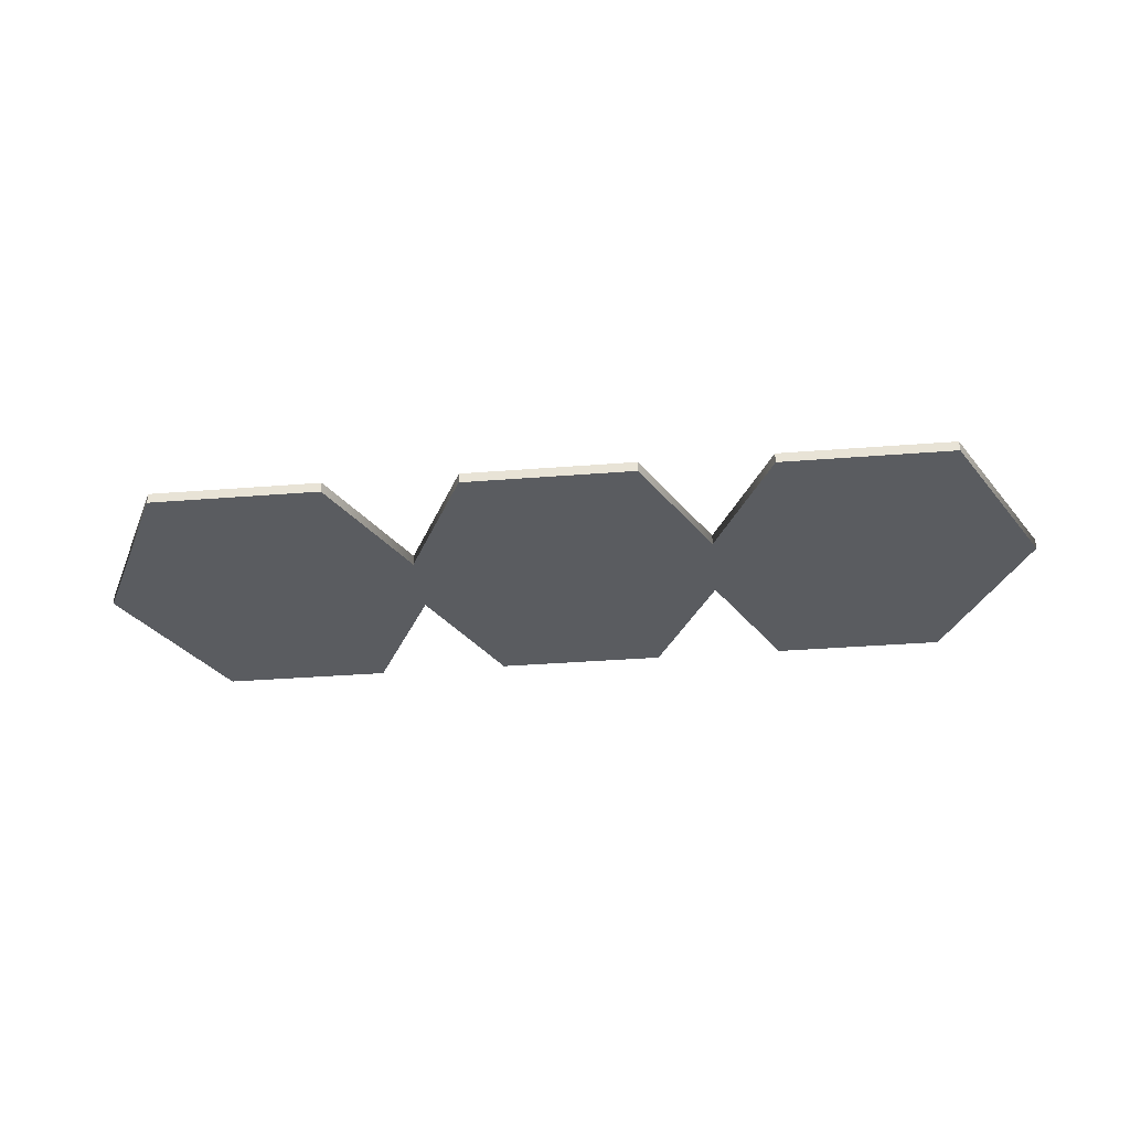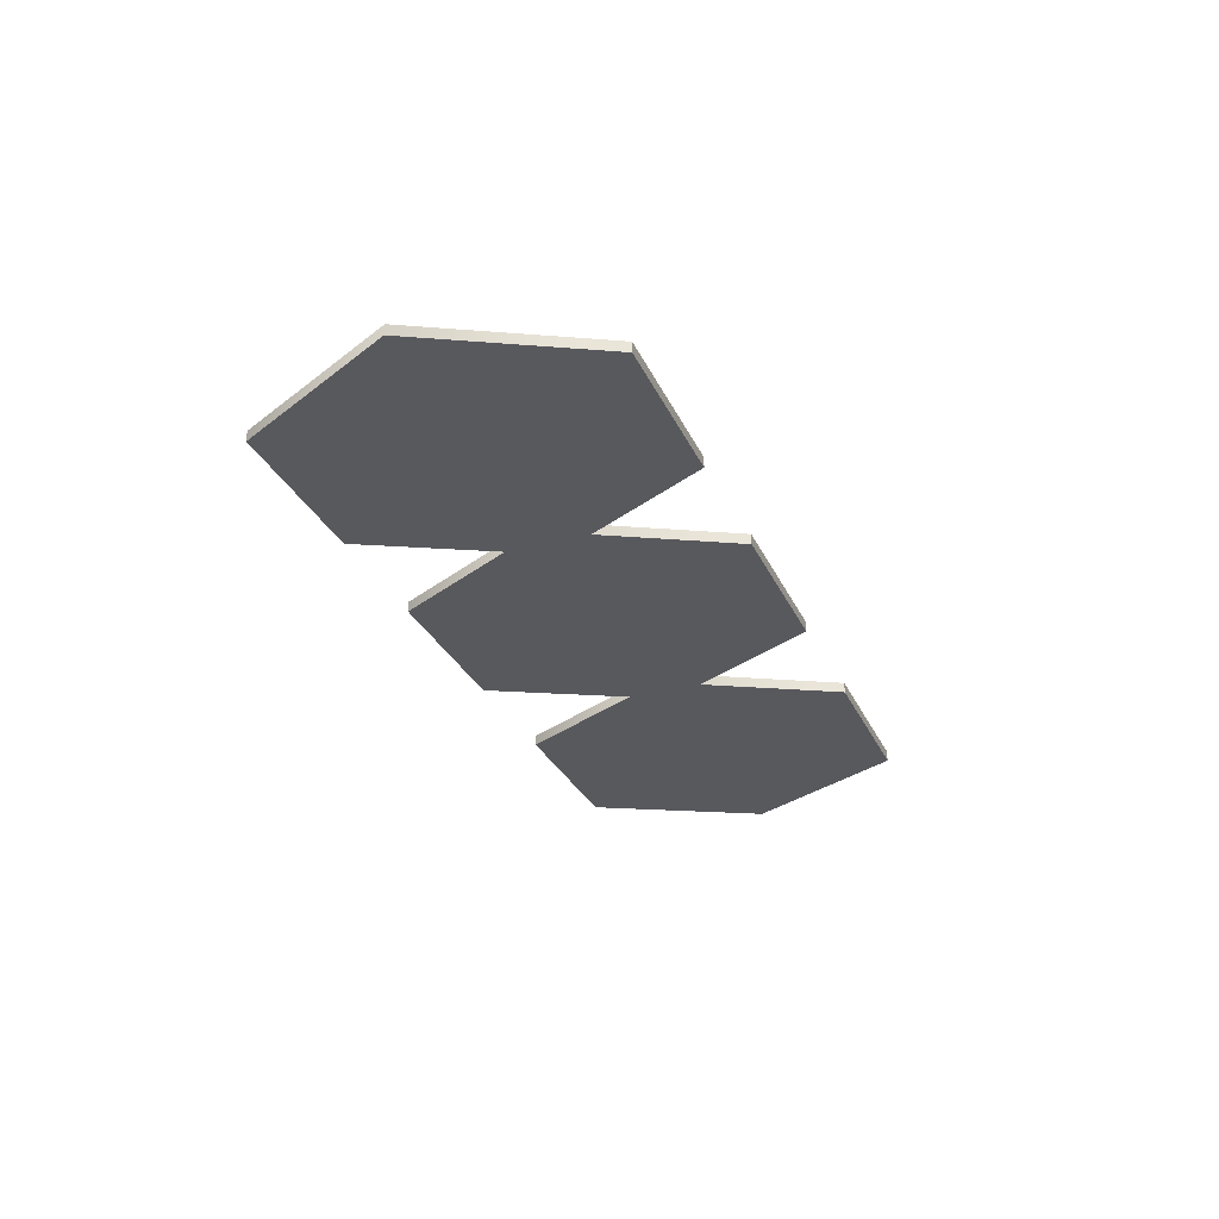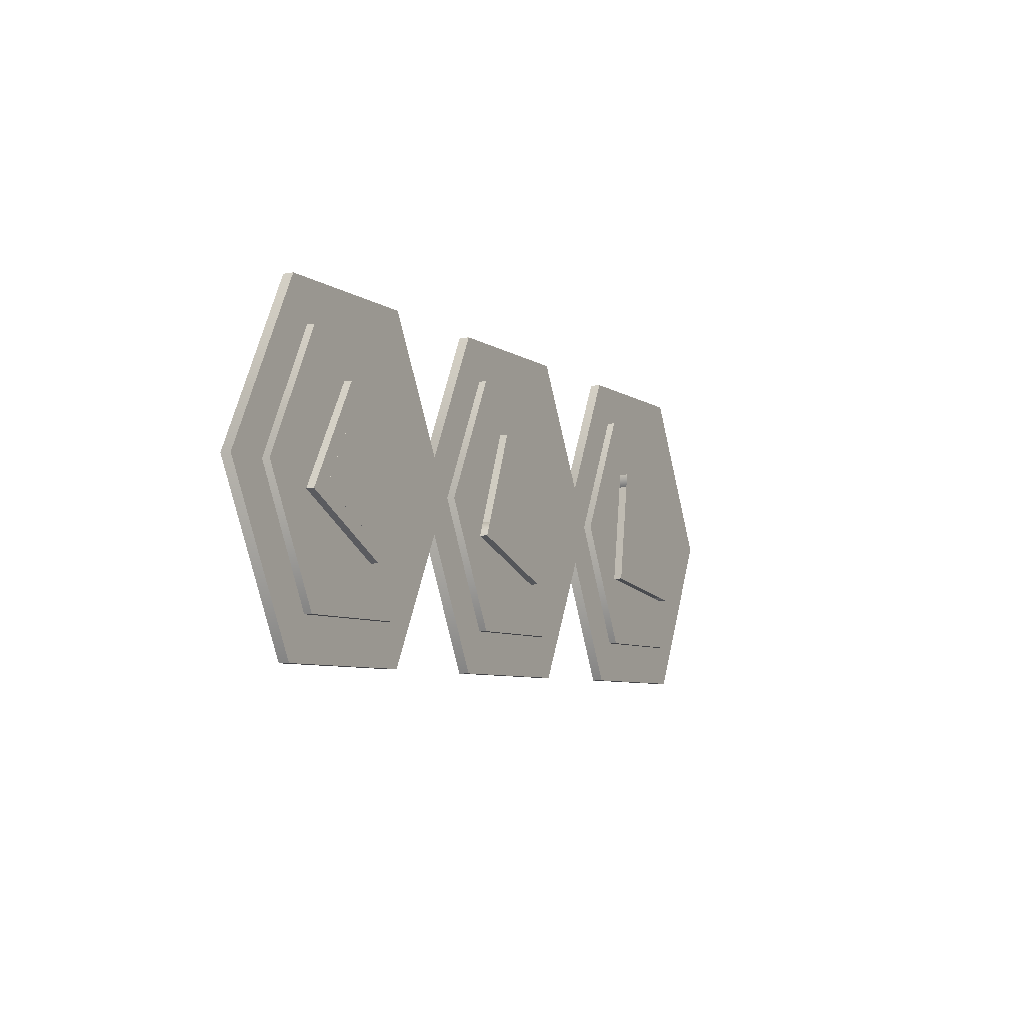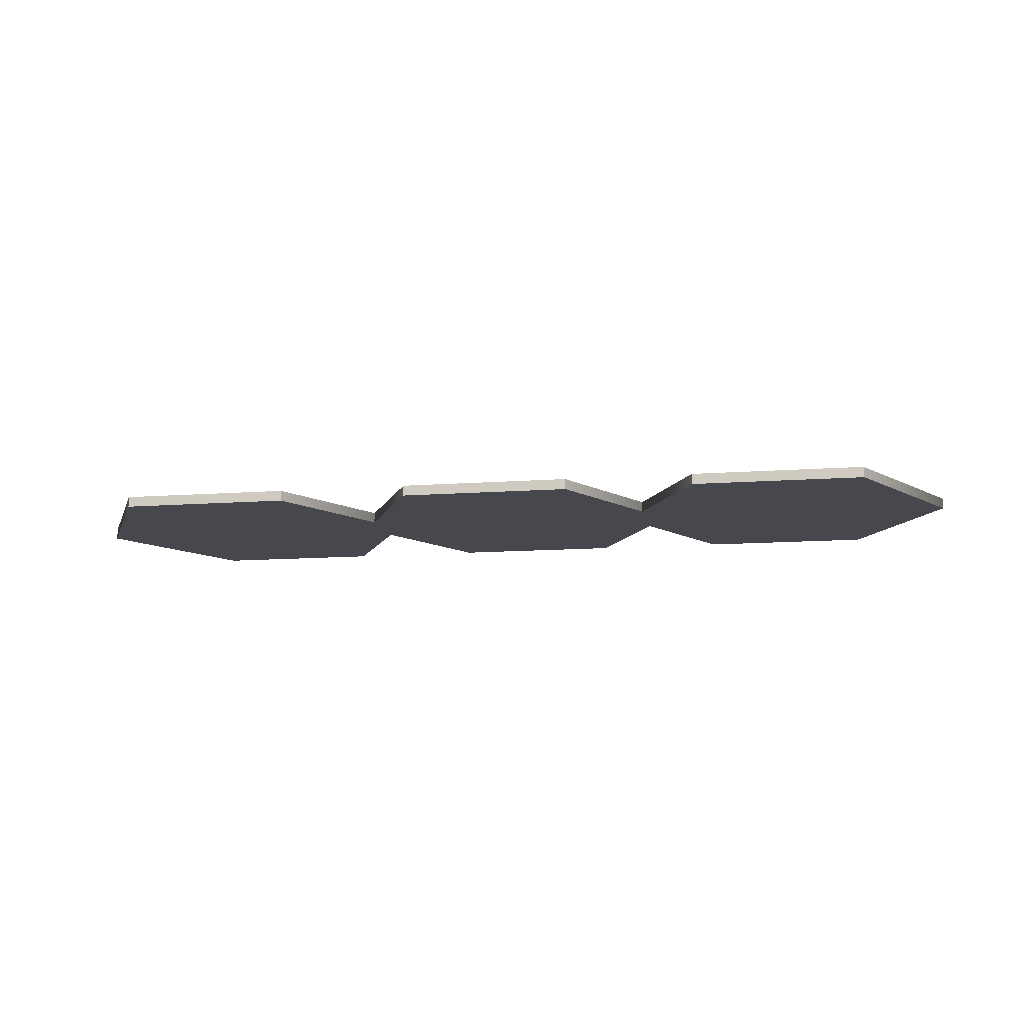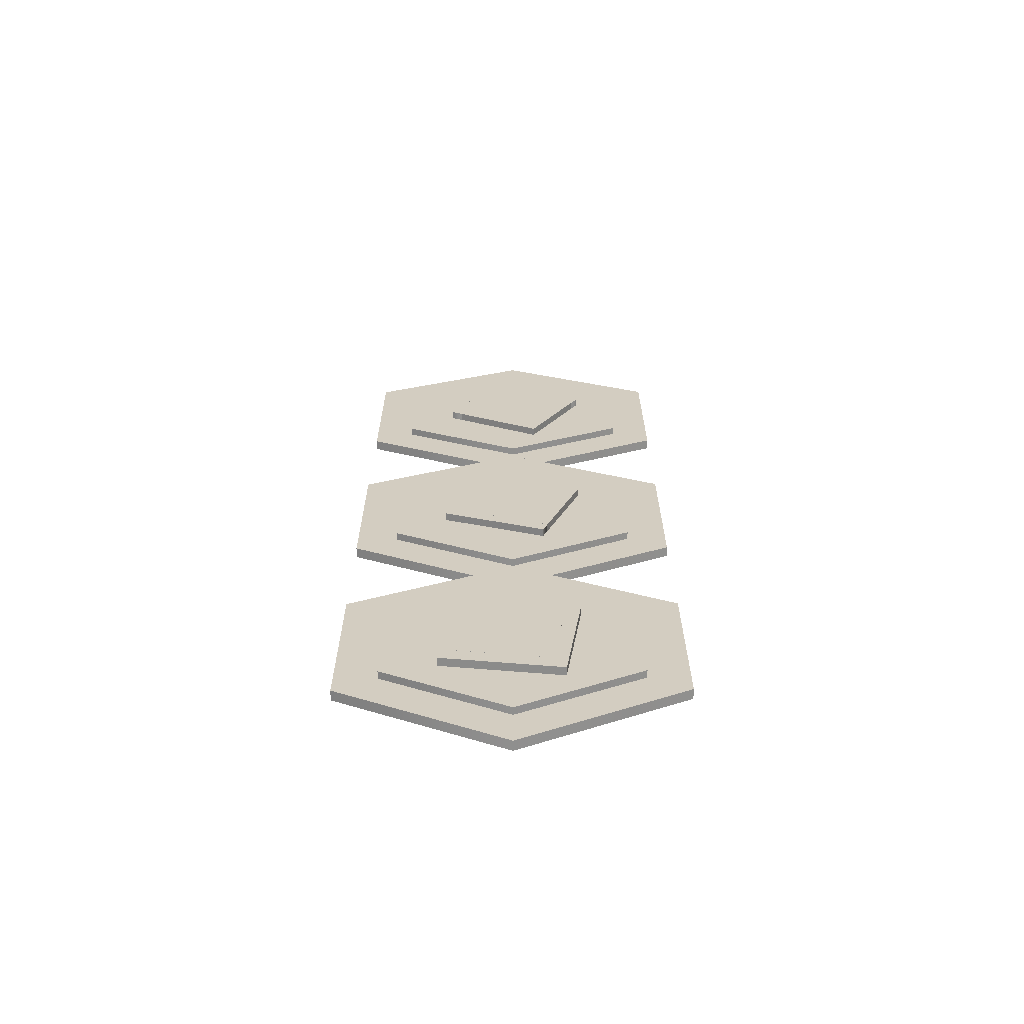
<metadata>
{"format":"obj","ext":"obj","renderer":"f3d","projection":"perspective","resolution":1024,"background":"white","views":[{"elev":-34.4,"azim":-173.9,"up":"+Y"},{"elev":-29.9,"azim":-68.7,"up":"+Y"},{"elev":-6.7,"azim":118.6,"up":"+Z"},{"elev":-11.7,"azim":-169.4,"up":"+Y"},{"elev":24.8,"azim":-90.0,"up":"+Y"}]}
</metadata>
<code>
g default
v -4.31 0.1242 1.49
v -2.796 0.1242 1.49
v -4.31 0.2182 1.49
v -2.796 0.2182 1.49
v -4.334 0.2182 -1.514
v -2.81 0.2182 -1.514
v -4.334 0.1242 -1.514
v -2.81 0.1242 -1.514
v -2.819 0.1242 -1.514
v -2.819 0.1242 1.49
v -2.819 0.2182 1.49
v -2.819 0.2182 -1.514
v -4.307 0.2182 -1.514
v -4.307 0.1242 -1.514
v -4.307 0.1242 1.49
v -4.307 0.2182 1.49
v -2.048 0.2182 -0.005845
v -2.819 0.2182 -0.005845
v -4.307 0.2182 -0.005845
v -5.1 0.2182 -0.005845
v -5.1 0.1242 -0.005845
v -4.307 0.1242 -0.005845
v -2.819 0.1242 -0.005845
v -2.048 0.1242 -0.005845
g basic_segment:pCube1
f 1 15 16 3
f 3 16 19 20
f 5 13 14 7
f 21 22 15 1
f 2 24 17 4
f 21 1 3 20
f 23 24 2 10
f 11 10 2 4
f 18 11 4 17
f 9 12 6 8
f 13 12 9 14
f 15 22 23 10
f 16 15 10 11
f 19 16 11 18
f 12 18 17 6
f 13 19 18 12
f 20 19 13 5
f 7 21 20 5
f 7 14 22 21
f 23 22 14 9
f 9 8 24 23
f 17 24 8 6
g default
v -4.557 -0.003214 1.986
v -2.539 -0.003214 1.986
v -4.557 0.122 1.986
v -2.539 0.122 1.986
v -4.589 0.122 -2.018
v -2.558 0.122 -2.018
v -4.589 -0.003214 -2.018
v -2.558 -0.003214 -2.018
v -2.57 -0.003214 -2.018
v -2.57 -0.003214 1.986
v -2.57 0.122 1.986
v -2.57 0.122 -2.018
v -4.553 0.122 -2.018
v -4.553 -0.003214 -2.018
v -4.553 -0.003214 1.986
v -4.553 0.122 1.986
v -1.541 0.122 -0.007792
v -2.57 0.122 -0.007792
v -4.553 0.122 -0.007792
v -5.61 0.122 -0.007792
v -5.61 -0.003214 -0.007792
v -4.553 -0.003214 -0.007792
v -2.57 -0.003214 -0.007792
v -1.541 -0.003214 -0.007792
g basic_segment1:pCube1
f 25 39 40 27
f 27 40 43 44
f 29 37 38 31
f 45 46 39 25
f 26 48 41 28
f 45 25 27 44
f 47 48 26 34
f 35 34 26 28
f 42 35 28 41
f 33 36 30 32
f 37 36 33 38
f 39 46 47 34
f 40 39 34 35
f 43 40 35 42
f 36 42 41 30
f 37 43 42 36
f 44 43 37 29
f 31 45 44 29
f 31 38 46 45
f 47 46 38 33
f 33 32 48 47
f 41 48 32 30
g h1:default1
v 4.254 0.2132 -0.182
v 3.826 0.2132 0.9747
v 4.254 0.3136 -0.182
v 3.826 0.3136 0.9747
v 3.282 0.3136 -0.9155
v 4.499 0.3136 -0.2422
v 3.282 0.2132 -0.9155
v 4.499 0.2132 -0.2422
v 4.418 0.3136 -0.09585
v 3.199 0.3136 -0.7646
v 3.199 0.2132 -0.7646
v 4.418 0.2132 -0.09585
v 4.337 0.2132 -0.3318
v 4.256 0.2132 -0.1854
v 3.665 0.2132 0.8855
v 3.665 0.3136 0.8855
v 4.256 0.3136 -0.1854
v 4.337 0.3136 -0.3318
v 2.609 0.2136 0.3014
v 3.664 0.2136 0.8855
v 2.609 0.314 0.3014
v 3.664 0.314 0.8855
v 3.202 0.314 -0.7707
v 3.202 0.2136 -0.7707
v 4.257 0.314 -0.1851
v 3.201 0.314 -0.7691
v 3.201 0.2136 -0.7691
v 4.257 0.2136 -0.1851
v 4.257 0.2136 -0.1869
v 4.256 0.2136 -0.1854
v 3.664 0.2136 0.8852
v 3.664 0.314 0.8852
v 4.256 0.314 -0.1854
v 4.257 0.314 -0.1869
g h1:pCube1 h1:polySurface1
f 49 63 64 51
f 51 64 65 58
f 53 66 61 55
f 59 62 63 49
f 50 60 57 52
f 59 49 51 58
f 58 65 66 53
f 55 59 58 53
f 55 61 62 59
f 57 60 56 54
f 61 56 60 62
f 63 62 60 50
f 64 63 50 52
f 65 64 52 57
f 66 65 57 54
f 61 66 54 56
g h1:group h1:pasted__pCube1 h1:polySurface1
f 67 79 80 69
f 69 80 81 74
f 71 82 77 72
f 75 78 79 67
f 68 76 73 70
f 75 67 69 74
f 74 81 82 71
f 72 75 74 71
f 72 77 78 75
f 77 76 78
f 79 78 76 68
f 80 79 68 70
f 81 80 70 73
f 82 81 73
g sek1:default1
v -4.205 0.2159 0.4382
v -4.212 0.2159 -0.8555
v -4.205 0.3213 0.4382
v -4.212 0.3213 -0.8555
v -2.98 0.3213 0.7993
v -4.423 0.3213 0.5879
v -2.98 0.2159 0.7993
v -4.423 0.2159 0.5879
v -4.398 0.3213 0.4143
v -2.954 0.3213 0.6203
v -2.954 0.2159 0.6203
v -4.398 0.2159 0.4143
v -4.231 0.2159 0.616
v -4.206 0.2159 0.4424
v -4.021 0.2159 -0.8276
v -4.021 0.3213 -0.8276
v -4.206 0.3213 0.4424
v -4.231 0.3213 0.616
v -2.768 0.2163 -0.6442
v -4.021 0.2163 -0.8275
v -2.768 0.3217 -0.6442
v -4.021 0.3217 -0.8275
v -2.955 0.3217 0.6274
v -2.955 0.2163 0.6274
v -4.207 0.3217 0.4423
v -2.954 0.3217 0.6256
v -2.954 0.2163 0.6256
v -4.207 0.2163 0.4423
v -4.206 0.2163 0.4442
v -4.206 0.2163 0.4424
v -4.02 0.2163 -0.8275
v -4.02 0.3217 -0.8275
v -4.206 0.3217 0.4424
v -4.206 0.3217 0.4442
g sek1:pCube1 sek1:polySurface1
f 83 97 98 85
f 85 98 99 92
f 87 100 95 89
f 93 96 97 83
f 84 94 91 86
f 93 83 85 92
f 92 99 100 87
f 89 93 92 87
f 89 95 96 93
f 91 94 90 88
f 95 90 94 96
f 97 96 94 84
f 98 97 84 86
f 99 98 86 91
f 100 99 91 88
f 95 100 88 90
g sek1:group sek1:pasted__pCube1 sek1:polySurface1
f 101 113 114 103
f 103 114 115 108
f 105 116 111 106
f 109 112 113 101
f 102 110 107 104
f 109 101 103 108
f 108 115 116 105
f 106 109 108 105
f 106 111 112 109
f 111 110 112
f 113 112 110 102
f 114 113 102 104
f 115 114 104 107
f 116 115 107
g min:default1
v -0.271 0.2157 -0.6593
v 0.9121 0.2157 -0.3972
v -0.271 0.3143 -0.6593
v 0.9121 0.3143 -0.3972
v -0.8551 0.3143 0.3846
v -0.3624 0.3143 -0.89
v -0.8551 0.2157 0.3846
v -0.3624 0.2157 -0.89
v -0.2091 0.3143 -0.8307
v -0.6971 0.3143 0.4457
v -0.6971 0.2157 0.4457
v -0.2091 0.2157 -0.8307
v -0.4279 0.2157 -0.7205
v -0.2746 0.2157 -0.6612
v 0.8468 0.2157 -0.2284
v 0.8468 0.3143 -0.2284
v -0.2746 0.3143 -0.6612
v -0.4279 0.3143 -0.7205
v 0.4194 0.216 0.8773
v 0.8468 0.216 -0.2283
v 0.4194 0.3147 0.8773
v 0.8468 0.3147 -0.2283
v -0.7034 0.3147 0.4432
v -0.7034 0.216 0.4432
v -0.2744 0.3147 -0.6618
v -0.7018 0.3147 0.4438
v -0.7018 0.216 0.4438
v -0.2744 0.216 -0.6618
v -0.2762 0.216 -0.6618
v -0.2746 0.216 -0.6612
v 0.8466 0.216 -0.2278
v 0.8466 0.3147 -0.2278
v -0.2746 0.3147 -0.6612
v -0.2762 0.3147 -0.6618
g min:pCube1 min:polySurface1
f 117 131 132 119
f 119 132 133 126
f 121 134 129 123
f 127 130 131 117
f 118 128 125 120
f 127 117 119 126
f 126 133 134 121
f 123 127 126 121
f 123 129 130 127
f 125 128 124 122
f 129 124 128 130
f 131 130 128 118
f 132 131 118 120
f 133 132 120 125
f 134 133 125 122
f 129 134 122 124
g min:group min:pasted__pCube1 min:polySurface1
f 135 147 148 137
f 137 148 149 142
f 139 150 145 140
f 143 146 147 135
f 136 144 141 138
f 143 135 137 142
f 142 149 150 139
f 140 143 142 139
f 140 145 146 143
f 145 144 146
f 147 146 144 136
f 148 147 136 138
f 149 148 138 141
f 150 149 141
g default
v 2.872 0.1242 1.49
v 4.386 0.1242 1.49
v 2.872 0.2182 1.49
v 4.386 0.2182 1.49
v 2.848 0.2182 -1.514
v 4.372 0.2182 -1.514
v 2.848 0.1242 -1.514
v 4.372 0.1242 -1.514
v 4.363 0.1242 -1.514
v 4.363 0.1242 1.49
v 4.363 0.2182 1.49
v 4.363 0.2182 -1.514
v 2.875 0.2182 -1.514
v 2.875 0.1242 -1.514
v 2.875 0.1242 1.49
v 2.875 0.2182 1.49
v 5.134 0.2182 -0.005845
v 4.363 0.2182 -0.005845
v 2.875 0.2182 -0.005845
v 2.082 0.2182 -0.005845
v 2.082 0.1242 -0.005845
v 2.875 0.1242 -0.005845
v 4.363 0.1242 -0.005845
v 5.134 0.1242 -0.005845
g basic_segment2:pCube1 group
f 151 165 166 153
f 153 166 169 170
f 155 163 164 157
f 171 172 165 151
f 152 174 167 154
f 171 151 153 170
f 173 174 152 160
f 161 160 152 154
f 168 161 154 167
f 159 162 156 158
f 163 162 159 164
f 165 172 173 160
f 166 165 160 161
f 169 166 161 168
f 162 168 167 156
f 163 169 168 162
f 170 169 163 155
f 157 171 170 155
f 157 164 172 171
f 173 172 164 159
f 159 158 174 173
f 167 174 158 156
g default
v 2.625 -0.003214 1.986
v 4.643 -0.003214 1.986
v 2.625 0.122 1.986
v 4.643 0.122 1.986
v 2.593 0.122 -2.018
v 4.624 0.122 -2.018
v 2.593 -0.003214 -2.018
v 4.624 -0.003214 -2.018
v 4.612 -0.003214 -2.018
v 4.612 -0.003214 1.986
v 4.612 0.122 1.986
v 4.612 0.122 -2.018
v 2.629 0.122 -2.018
v 2.629 -0.003214 -2.018
v 2.629 -0.003214 1.986
v 2.629 0.122 1.986
v 5.641 0.122 -0.007792
v 4.612 0.122 -0.007792
v 2.629 0.122 -0.007792
v 1.571 0.122 -0.007792
v 1.571 -0.003214 -0.007792
v 2.629 -0.003214 -0.007792
v 4.612 -0.003214 -0.007792
v 5.641 -0.003214 -0.007792
g group basic_segment3:pCube1
f 175 189 190 177
f 177 190 193 194
f 179 187 188 181
f 195 196 189 175
f 176 198 191 178
f 195 175 177 194
f 197 198 176 184
f 185 184 176 178
f 192 185 178 191
f 183 186 180 182
f 187 186 183 188
f 189 196 197 184
f 190 189 184 185
f 193 190 185 192
f 186 192 191 180
f 187 193 192 186
f 194 193 187 179
f 181 195 194 179
f 181 188 196 195
f 197 196 188 183
f 183 182 198 197
f 191 198 182 180
g default
v -0.7419 0.1242 1.485
v 0.7716 0.1242 1.485
v -0.7419 0.2182 1.485
v 0.7716 0.2182 1.485
v -0.7659 0.2182 -1.519
v 0.7575 0.2182 -1.519
v -0.7659 0.1242 -1.519
v 0.7575 0.1242 -1.519
v 0.7487 0.1242 -1.519
v 0.7487 0.1242 1.485
v 0.7487 0.2182 1.485
v 0.7487 0.2182 -1.519
v -0.7393 0.2182 -1.519
v -0.7393 0.1242 -1.519
v -0.7393 0.1242 1.485
v -0.7393 0.2182 1.485
v 1.52 0.2182 -0.01067
v 0.7487 0.2182 -0.01067
v -0.7393 0.2182 -0.01067
v -1.532 0.2182 -0.01067
v -1.532 0.1242 -0.01067
v -0.7393 0.1242 -0.01067
v 0.7487 0.1242 -0.01067
v 1.52 0.1242 -0.01067
g basic_segment4:pCube1 group1
f 199 213 214 201
f 201 214 217 218
f 203 211 212 205
f 219 220 213 199
f 200 222 215 202
f 219 199 201 218
f 221 222 200 208
f 209 208 200 202
f 216 209 202 215
f 207 210 204 206
f 211 210 207 212
f 213 220 221 208
f 214 213 208 209
f 217 214 209 216
f 210 216 215 204
f 211 217 216 210
f 218 217 211 203
f 205 219 218 203
f 205 212 220 219
f 221 220 212 207
f 207 206 222 221
f 215 222 206 204
g default
v -0.989 -0.003214 1.981
v 1.029 -0.003214 1.981
v -0.989 0.122 1.981
v 1.029 0.122 1.981
v -1.021 0.122 -2.023
v 1.01 0.122 -2.023
v -1.021 -0.003214 -2.023
v 1.01 -0.003214 -2.023
v 0.9981 -0.003214 -2.023
v 0.9981 -0.003214 1.981
v 0.9981 0.122 1.981
v 0.9981 0.122 -2.023
v -0.9855 0.122 -2.023
v -0.9855 -0.003214 -2.023
v -0.9855 -0.003214 1.981
v -0.9855 0.122 1.981
v 2.026 0.122 -0.01262
v 0.9981 0.122 -0.01262
v -0.9855 0.122 -0.01262
v -2.043 0.122 -0.01262
v -2.043 -0.003214 -0.01262
v -0.9855 -0.003214 -0.01262
v 0.9981 -0.003214 -0.01262
v 2.026 -0.003214 -0.01262
g group1 basic_segment5:pCube1
f 223 237 238 225
f 225 238 241 242
f 227 235 236 229
f 243 244 237 223
f 224 246 239 226
f 243 223 225 242
f 245 246 224 232
f 233 232 224 226
f 240 233 226 239
f 231 234 228 230
f 235 234 231 236
f 237 244 245 232
f 238 237 232 233
f 241 238 233 240
f 234 240 239 228
f 235 241 240 234
f 242 241 235 227
f 229 243 242 227
f 229 236 244 243
f 245 244 236 231
f 231 230 246 245
f 239 246 230 228

</code>
